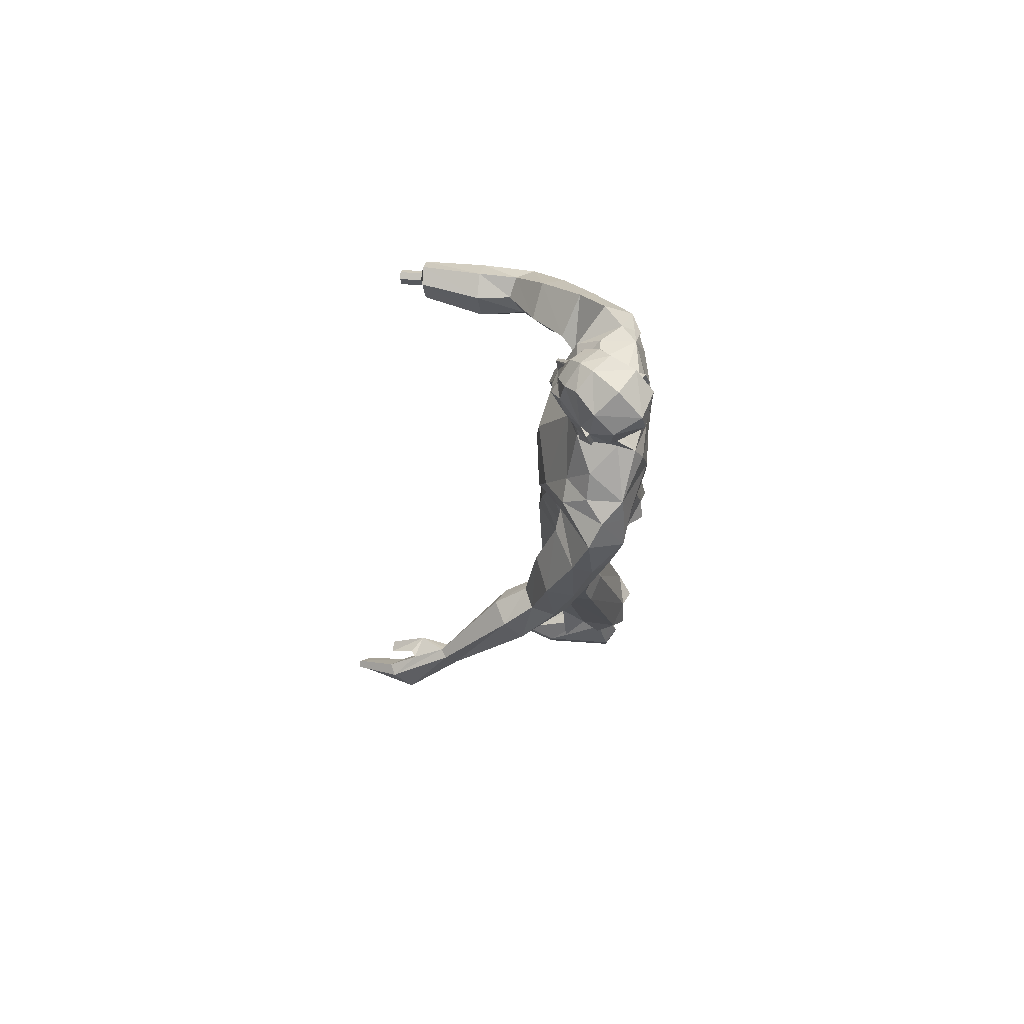
<metadata>
{"format":"obj","ext":"obj","renderer":"f3d","projection":"perspective","resolution":1024,"background":"white","views":[{"elev":79.2,"azim":101.5,"up":"+Y"}]}
</metadata>
<code>
o MilkShape3D_Mesh
v -0.03552 0.8378 0.06332
v -0.02405 0.843 0.06865
v -0.03978 0.852 0.07602
v -0.04223 0.852 0.07454
v -0.0162 0.7783 0.08244
v -0.00459 0.8232 0.07584
v -0.04367 0.7785 0.07634
v -0.02933 0.896 0.05355
v -0.02681 0.896 0.05507
v -0.02456 0.8894 0.05733
v 0.007557 0.879 0.06479
v 0.007483 0.8518 0.07447
v 0.02627 0.8673 0.07209
v 0.04263 0.8959 0.05342
v 0.01393 0.8964 0.05804
v 0.008067 0.9116 0.06377
v -0.02606 0.926 0.04838
v 0.02993 0.9434 0.04827
v -0.01385 0.9614 0.02846
v -0.01445 0.7582 0.02782
v 0.009038 0.7588 0.04181
v 0.01837 0.6808 0.03656
v 0.06122 0.7144 0.01092
v 0.04302 0.9674 0.02482
v 0.001565 0.9814 0.003109
v 0.0673 0.8017 0.003733
v 0.03415 0.8144 0.05035
v 0.05838 0.7787 0.00532
v 0.06905 0.7237 -0.07082
v 0.104 0.8914 -0.009516
v 0.08403 0.8847 0.006062
v 0.1104 0.865 -0.02026
v 0.07996 0.8454 0.01248
v 0.09633 0.8307 0.002712
v 0.08928 0.8307 -0.001549
v 0.05817 0.8668 0.04224
v 0.09877 0.8476 -0.03682
v 0.1033 0.865 -0.02453
v 0.1045 0.879 -0.0549
v 0.09697 0.8915 -0.01378
v 0.102 0.9436 -0.05736
v 0.07995 0.9697 -0.01532
v 0.06141 0.7742 -0.034
v 0.06289 0.7983 -0.03626
v 0.06941 0.8234 -0.04684
v 0.07149 0.8281 -0.03871
v 0.0519 0.8431 -0.08128
v 0.06607 0.8751 -0.1045
v 0.07076 0.9225 -0.1119
v 0.06519 0.962 -0.1023
v 0.03441 0.9916 -0.05116
v 0.04698 0.8207 -0.07333
v 0.04188 0.7925 -0.06511
v 0.04253 0.7661 -0.0664
v 0.06939 0.7124 -0.106
v 0.002513 0.7021 -0.1118
v 0.05108 0.7216 -0.0809
v -0.04469 0.8521 0.07306
v -0.04554 0.8431 0.05567
v -0.06185 0.7785 0.05485
v -0.06109 0.8235 0.04169
v -0.03186 0.896 0.05202
v -0.03495 0.8895 0.05106
v -0.05655 0.8793 0.02604
v -0.06529 0.8522 0.03049
v -0.07181 0.8677 0.01282
v -0.06268 0.8964 -0.01023
v -0.05342 0.8968 0.01734
v -0.05566 0.9119 0.02526
v -0.05188 0.9438 -0.00117
v -0.03775 0.759 0.01353
v -0.02875 0.7146 0.02057
v -0.03702 0.9677 -0.02356
v -0.05659 0.8148 -0.00449
v -0.03083 0.8022 -0.05557
v -0.02825 0.7791 -0.04704
v -0.05369 0.724 -0.05765
v -0.02916 0.8657 -0.1046
v -0.04007 0.8853 -0.06894
v -0.03553 0.8921 -0.09385
v -0.04322 0.8314 -0.08163
v -0.04415 0.846 -0.06252
v -0.03616 0.8314 -0.07736
v -0.06021 0.8674 -0.02931
v -0.02211 0.8656 -0.1003
v -0.009225 0.8482 -0.1021
v 0.004337 0.8795 -0.1154
v -0.02848 0.8921 -0.08959
v 0.008129 0.9441 -0.1141
v -0.01864 0.9702 -0.07491
v 0.00512 0.7744 -0.06801
v 0.006603 0.7986 -0.07027
v 0.004986 0.8285 -0.0789
v 0.01312 0.8237 -0.08085
v -0.06154 0.7127 -0.09192
v 0.5389 0.1541 0.3055
v 0.4848 0.2101 0.2
v 0.4691 0.2066 0.2124
v 0.5507 0.1172 0.2665
v 0.4862 0.183 0.1771
v 0.4974 0.1128 0.2973
v 0.4748 0.1467 0.2508
v 0.451 0.1616 0.1893
v 0.4991 0.07139 0.263
v 0.4787 0.1655 0.1711
v 0.5239 0.07443 0.2468
v 0.5312 0.08855 0.3915
v 0.5177 0.1518 0.3178
v 0.5181 0.09293 0.3917
v 0.5033 0.06488 0.3713
v 0.5289 0.0557 0.3724
v 0.5002 0.03001 0.3511
v 0.5122 0.02621 0.3504
v 0.4939 0.18 0.2683
v 0.4649 0.1262 0.3123
v 0.4876 0.1419 0.3218
v 0.4662 0.1433 0.3226
v 0.4815 0.1232 0.31
v 0.4481 0.1719 0.2601
v 0.4622 0.1957 0.2091
v 0.4529 0.1772 0.2004
v 0.4497 0.1534 0.253
v 0.4817 0.1757 0.2773
v 0.2159 0.6623 -0.07108
v 0.2334 0.5961 -0.1207
v 0.1926 0.6441 -0.1122
v 0.2615 0.6337 -0.05476
v 0.2905 0.531 -0.07123
v 0.2953 0.5633 -0.03106
v 0.261 0.5274 -0.1028
v 0.1648 0.6163 -0.1226
v 0.1672 0.6788 -0.1018
v 0.1747 0.6654 -0.03193
v 0.1794 0.6229 0.01361
v 0.1795 0.5543 0.01581
v 0.1646 0.5567 -0.1229
v 0.2212 0.5364 0.01771
v 0.1756 0.5292 -0.05254
v 0.2029 0.5141 -0.0238
v 0.1887 0.4967 -0.05615
v 0.3367 0.463 0.01172
v 0.2701 0.4532 0.0463
v 0.2356 0.4249 0.005484
v 0.331 0.4402 -0.0445
v 0.2324 0.4073 -0.03918
v 0.297 0.4167 -0.07275
v 0.3615 0.3633 0.0361
v 0.3237 0.3553 0.05714
v 0.2868 0.3332 0.02927
v 0.3654 0.3462 -0.01211
v 0.279 0.3191 -0.003293
v 0.3437 0.3278 -0.03654
v 0.4044 0.3314 0.08642
v 0.3604 0.3261 0.1142
v 0.3247 0.2794 0.09911
v 0.4165 0.2883 0.04529
v 0.3213 0.2451 0.0734
v 0.3971 0.251 0.03071
v -0.3055 0.3655 0.4582
v -0.2808 0.3782 0.456
v -0.2956 0.3803 0.4583
v -0.2753 0.3612 0.4527
v -0.3022 0.3504 0.4557
v -0.2829 0.3477 0.4524
v -0.2853 0.3866 0.4098
v -0.3001 0.3887 0.4121
v -0.3101 0.3739 0.4119
v -0.2799 0.3696 0.4065
v -0.3068 0.3588 0.4095
v -0.2874 0.3561 0.4061
v -0.2692 0.4092 0.4031
v -0.3062 0.4145 0.4088
v -0.3311 0.3775 0.4085
v -0.2556 0.3666 0.3948
v -0.3228 0.3397 0.4024
v -0.2745 0.3329 0.3939
v 0.1587 -0.9788 0.07487
v 0.1394 -0.9785 0.02193
v 0.2382 -0.9788 0.06276
v 0.2559 -0.9783 -0.01293
v 0.1492 -0.9764 -0.1538
v 0.236 -0.9764 -0.1637
v 0.1954 -0.9763 -0.1831
v 0.159 -0.8868 -0.08599
v 0.1342 -0.723 -0.04334
v 0.1143 -0.7234 -0.07286
v 0.1476 -0.8872 -0.1215
v 0.196 -0.8812 -0.09016
v 0.1925 -0.7162 -0.05006
v 0.2054 -0.8769 -0.1336
v 0.2055 -0.7112 -0.09221
v 0.1111 -0.7231 -0.1427
v 0.1767 -0.8825 -0.1524
v 0.2018 -0.7101 -0.1482
v 0.1593 -0.7172 -0.159
v 0.1567 -0.9541 0.07502
v 0.1375 -0.9537 0.02208
v 0.2362 -0.954 0.06291
v 0.2539 -0.9535 -0.0143
v 0.1478 -0.9543 -0.1537
v 0.2346 -0.9543 -0.1635
v 0.194 -0.9541 -0.183
v -0.212 -0.9774 0.07408
v -0.1133 -0.9779 0.03325
v -0.1325 -0.9773 0.08619
v -0.2297 -0.9784 -0.001599
v -0.123 -0.9791 -0.1425
v -0.2099 -0.9792 -0.1524
v -0.1692 -0.9794 -0.1718
v -0.08813 -0.7246 -0.06617
v -0.108 -0.7236 -0.03667
v -0.1329 -0.8883 -0.07631
v -0.1214 -0.8892 -0.1119
v -0.1663 -0.717 -0.0435
v -0.1699 -0.8827 -0.08059
v -0.1793 -0.7127 -0.08574
v -0.1793 -0.8792 -0.1241
v -0.08492 -0.7256 -0.1361
v -0.1506 -0.8851 -0.1428
v -0.1756 -0.7126 -0.1417
v -0.1331 -0.72 -0.1525
v -0.1305 -0.9525 0.08589
v -0.1113 -0.9532 0.03295
v -0.2101 -0.9527 0.07378
v -0.2278 -0.9536 -0.003425
v -0.1217 -0.957 -0.1428
v -0.2085 -0.9571 -0.1526
v -0.1678 -0.9573 -0.172
v 0.01319 0.01955 0.06896
v 0.07934 0.03966 0.07246
v 0.01308 0.1581 0.07705
v 0.0828 0.1564 0.06665
v 0.1617 0.08592 0.004034
v 0.1541 0.1902 0.000691
v 0.1544 0.0781 -0.08678
v 0.1591 0.1923 -0.06158
v 0.07462 -0.3368 0.01413
v 0.01323 -0.05085 0.0359
v 0.1043 -0.336 0.04875
v 0.175 -0.3277 0.03627
v 0.2109 -0.3218 -0.008658
v 0.01321 -0.03086 -0.06484
v 0.06982 -0.337 -0.06786
v 0.2053 -0.3208 -0.07432
v 0.1095 -0.3932 0.03522
v 0.07977 -0.3924 -0.00319
v 0.1774 -0.3875 0.01923
v 0.2161 -0.3772 -0.02589
v 0.07497 -0.392 -0.08518
v 0.2105 -0.3758 -0.09154
v 0.118 -0.7113 -0.01882
v 0.08835 -0.7119 -0.06054
v 0.2052 -0.702 -0.02831
v 0.2246 -0.695 -0.0879
v 0.08355 -0.7114 -0.1593
v 0.2191 -0.6934 -0.167
v 0.1373 -0.7502 -0.02738
v 0.2336 -0.756 -0.1295
v 0.2556 -0.7927 -0.04862
v 0.09194 -0.7778 -0.002585
v 0.06997 -0.7756 -0.1024
v -0.05299 0.03958 0.07247
v -0.05658 0.1563 0.06665
v -0.1354 0.08575 0.004037
v -0.1279 0.19 0.000694
v -0.1329 0.1921 -0.06158
v -0.1281 0.07794 -0.08678
v -0.04846 -0.3367 0.01413
v -0.07815 -0.336 0.04875
v -0.1489 -0.3276 0.03627
v -0.1847 -0.3217 -0.008658
v -0.04366 -0.3369 -0.06786
v -0.1792 -0.3207 -0.07432
v -0.0833 -0.3925 0.03587
v -0.05361 -0.3924 -0.002556
v -0.1513 -0.3871 0.01978
v -0.1899 -0.3776 -0.02553
v -0.04881 -0.3935 -0.08454
v -0.1843 -0.3774 -0.09119
v -0.09188 -0.7115 -0.01236
v -0.06219 -0.7129 -0.05407
v -0.1791 -0.7023 -0.02202
v -0.1985 -0.6965 -0.08173
v -0.05739 -0.7142 -0.1529
v -0.1929 -0.6963 -0.1609
v -0.1111 -0.7506 -0.02021
v -0.2075 -0.7583 -0.1222
v -0.2294 -0.7935 -0.04068
v -0.06578 -0.7777 0.005083
v -0.04381 -0.7773 -0.09479
v 0.01316 0.06279 -0.113
v 0.01308 0.1862 -0.09726
v 0.08848 0.07151 -0.1074
v 0.08122 0.1861 -0.08668
v 0.1419 -0.3298 -0.08701
v 0.147 -0.3848 -0.1043
v 0.1556 -0.7033 -0.1824
v 0.1924 -0.7693 -0.1933
v 0.1194 -0.7395 -0.1958
v -0.06216 0.07143 -0.1074
v -0.05504 0.186 -0.08668
v -0.1157 -0.3297 -0.08701
v -0.1209 -0.3866 -0.1038
v -0.1295 -0.7065 -0.176
v -0.1663 -0.7726 -0.1857
v -0.09325 -0.7429 -0.1888
v 0.01301 0.3407 0.08364
v 0.0967 0.3368 0.04865
v 0.1159 0.442 0.07123
v 0.01295 0.4482 0.09621
v 0.1345 0.5551 0.05499
v 0.02397 0.5672 0.09181
v 0.1332 0.6376 0.01487
v 0.1434 0.3329 -0.003886
v 0.1598 0.4399 -0.00732
v 0.1279 0.6962 -0.02789
v -0.07068 0.3367 0.04865
v -0.08996 0.4419 0.07123
v -0.09196 0.5557 0.07929
v -0.09873 0.6383 0.03975
v -0.1174 0.3327 -0.003884
v -0.1339 0.4398 -0.007317
v -0.1442 0.5552 0.05052
v -0.1442 0.6239 0.04832
v -0.149 0.6664 0.002791
v -0.1022 0.6969 -0.003207
v -0.1498 0.529 -0.05254
v -0.1564 0.6797 -0.06707
v -0.1731 0.559 0.08257
v 0.1484 0.3323 -0.06378
v 0.1648 0.4365 -0.08621
v 0.08114 0.3274 -0.08532
v 0.08108 0.4327 -0.1077
v 0.06782 0.5606 -0.138
v 0.06821 0.6157 -0.1358
v 0.06964 0.6769 -0.1242
v 0.01302 0.3127 -0.09467
v 0.01296 0.4183 -0.1052
v 0.000714 0.5506 -0.1245
v 0.000681 0.6094 -0.1264
v 0.001694 0.6685 -0.1186
v -0.1224 0.3322 -0.06378
v -0.1389 0.4363 -0.0862
v -0.159 0.5577 -0.0882
v -0.05511 0.3273 -0.08532
v -0.05517 0.4326 -0.1077
v -0.06766 0.561 -0.1235
v -0.1588 0.6172 -0.08784
v -0.06727 0.6161 -0.1213
v -0.06584 0.6773 -0.1096
v -0.1805 0.525 0.04592
v -0.1913 0.6276 -0.07325
v -0.2387 0.5924 -0.04959
v -0.1891 0.659 -0.03362
v -0.2258 0.6482 0.007637
v -0.2557 0.5962 0.06287
v -0.2758 0.5568 0.03585
v -0.2657 0.5391 -0.002399
v -0.1862 0.4985 0.01734
v -0.2882 0.5216 0.1466
v -0.2159 0.5002 0.152
v -0.2099 0.456 0.1111
v -0.3136 0.488 0.1025
v -0.2311 0.4301 0.0765
v -0.3012 0.4509 0.07121
v -0.315 0.4397 0.2074
v -0.2736 0.4253 0.2124
v -0.2584 0.3889 0.1798
v -0.3439 0.4155 0.1725
v -0.2693 0.3672 0.1528
v -0.3396 0.3874 0.148
v -0.3076 0.4397 0.2853
v -0.2562 0.4316 0.28
v -0.2393 0.3746 0.2681
v -0.3437 0.3909 0.2829
v -0.2536 0.3343 0.2632
v -0.3387 0.3471 0.2771
f 1 2 3
f 4 1 3
f 1 5 6
f 1 6 2
f 5 1 7
f 3 8 4
f 3 9 8
f 3 2 10
f 10 9 3
f 2 11 10
f 2 6 12
f 12 11 2
f 12 13 11
f 13 14 11
f 10 11 15
f 11 14 15
f 14 16 15
f 15 16 10
f 16 9 10
f 9 17 8
f 9 16 17
f 16 18 17
f 18 19 17
f 16 14 18
f 20 5 7
f 20 21 5
f 20 22 21
f 22 23 21
f 19 24 25
f 19 18 24
f 5 26 27
f 5 21 26
f 21 28 26
f 21 23 28
f 23 29 28
f 30 31 32
f 33 34 32
f 31 33 32
f 33 26 35
f 33 36 27
f 27 6 5
f 6 27 12
f 27 36 13
f 27 13 12
f 36 14 13
f 27 26 33
f 36 33 31
f 35 37 38
f 37 39 38
f 39 40 38
f 39 41 40
f 40 41 42
f 42 24 31
f 24 18 31
f 42 31 40
f 18 14 31
f 31 14 36
f 28 29 43
f 28 43 26
f 43 44 26
f 26 44 35
f 44 45 46
f 46 37 35
f 45 47 37
f 47 39 37
f 47 48 39
f 48 49 39
f 49 41 39
f 41 49 50
f 42 41 50
f 50 51 42
f 51 25 42
f 25 24 42
f 46 35 44
f 46 45 37
f 45 52 47
f 44 53 45
f 53 52 45
f 43 53 44
f 43 54 53
f 55 56 57
f 29 55 43
f 55 57 43
f 57 54 43
f 33 35 34
f 30 40 31
f 34 35 38
f 34 38 32
f 32 38 40
f 32 40 30
f 59 1 58
f 1 4 58
f 1 60 7
f 1 61 60
f 1 59 61
f 4 8 58
f 8 62 58
f 63 59 58
f 58 62 63
f 63 64 59
f 65 61 59
f 59 64 65
f 64 66 65
f 64 67 66
f 68 64 63
f 68 67 64
f 68 69 67
f 63 69 68
f 63 62 69
f 8 17 62
f 17 69 62
f 17 70 69
f 17 19 70
f 70 67 69
f 7 60 20
f 60 71 20
f 71 22 20
f 71 72 22
f 25 73 19
f 73 70 19
f 74 75 60
f 75 71 60
f 75 76 71
f 76 72 71
f 76 77 72
f 78 79 80
f 78 81 82
f 78 82 79
f 83 75 82
f 74 84 82
f 60 61 74
f 65 74 61
f 66 84 74
f 65 66 74
f 66 67 84
f 82 75 74
f 79 82 84
f 85 86 83
f 85 87 86
f 85 88 87
f 88 89 87
f 90 89 88
f 79 73 90
f 79 70 73
f 88 79 90
f 79 67 70
f 84 67 79
f 91 77 76
f 75 91 76
f 75 92 91
f 83 92 75
f 93 94 92
f 83 86 93
f 86 47 94
f 86 87 47
f 87 48 47
f 87 49 48
f 87 89 49
f 50 49 89
f 50 89 90
f 90 51 50
f 90 25 51
f 90 73 25
f 92 83 93
f 86 94 93
f 47 52 94
f 94 53 92
f 94 52 53
f 92 53 91
f 53 54 91
f 57 56 95
f 91 95 77
f 91 57 95
f 91 54 57
f 81 83 82
f 79 88 80
f 85 83 81
f 78 85 81
f 88 85 78
f 80 88 78
f 96 97 98
f 99 100 97
f 99 97 96
f 101 102 103
f 101 103 104
f 104 103 105
f 104 105 106
f 106 105 100
f 106 100 99
f 107 96 108
f 107 108 109
f 109 108 101
f 109 101 110
f 111 99 96
f 111 96 107
f 110 101 104
f 110 104 112
f 112 104 106
f 112 106 113
f 113 106 99
f 113 99 111
f 108 96 114
f 98 114 96
f 115 116 117
f 101 108 102
f 115 118 116
f 114 102 108
f 119 120 121
f 119 121 122
f 119 98 120
f 119 114 98
f 123 114 119
f 122 121 102
f 102 114 123
f 117 119 122
f 117 122 115
f 116 123 119
f 116 119 117
f 115 122 102
f 115 102 118
f 118 102 123
f 118 123 116
f 102 121 103
f 107 109 110
f 107 110 111
f 111 110 112
f 111 112 113
f 124 125 126
f 124 127 125
f 128 127 129
f 125 128 130
f 127 128 125
f 125 131 132
f 125 132 126
f 124 132 133
f 126 132 124
f 124 133 134
f 124 134 127
f 127 134 135
f 127 135 129
f 130 136 131
f 130 131 125
f 129 135 137
f 137 138 139
f 139 136 140
f 140 136 130
f 141 129 137
f 141 137 142
f 142 137 139
f 142 139 143
f 144 128 129
f 144 129 141
f 143 139 140
f 143 140 145
f 145 140 130
f 145 130 146
f 146 130 128
f 146 128 144
f 147 141 142
f 147 142 148
f 148 142 143
f 148 143 149
f 150 144 141
f 150 141 147
f 149 143 145
f 149 145 151
f 151 145 146
f 151 146 152
f 152 146 144
f 152 144 150
f 153 147 148
f 153 148 154
f 154 148 149
f 154 149 155
f 156 150 147
f 156 147 153
f 155 149 151
f 155 151 157
f 157 151 152
f 157 152 158
f 158 152 150
f 158 150 156
f 97 153 154
f 97 154 98
f 98 154 155
f 98 155 121
f 100 156 153
f 100 153 97
f 121 155 157
f 121 157 103
f 103 157 158
f 103 158 105
f 105 158 156
f 105 156 100
f 159 160 161
f 159 162 160
f 159 163 162
f 162 163 164
f 160 165 166
f 160 166 161
f 161 166 167
f 161 167 159
f 162 168 165
f 162 165 160
f 159 167 169
f 159 169 163
f 163 169 170
f 163 170 164
f 164 170 168
f 164 168 162
f 165 171 172
f 165 172 166
f 166 172 173
f 166 173 167
f 168 174 171
f 168 171 165
f 167 173 175
f 167 175 169
f 169 175 176
f 169 176 170
f 170 176 174
f 170 174 168
f 177 178 179
f 178 180 179
f 178 181 180
f 181 182 180
f 181 183 182
f 184 185 186
f 184 186 187
f 188 189 185
f 188 185 184
f 190 191 189
f 190 189 188
f 187 186 192
f 187 192 193
f 190 194 191
f 193 194 190
f 193 192 195
f 193 195 194
f 196 184 187
f 196 187 197
f 198 188 184
f 198 184 196
f 199 190 188
f 199 188 198
f 200 187 193
f 197 187 200
f 201 193 190
f 201 190 199
f 200 193 202
f 202 193 201
f 177 196 197
f 177 197 178
f 179 198 196
f 179 196 177
f 180 199 198
f 180 198 179
f 178 197 200
f 178 200 181
f 182 201 199
f 182 199 180
f 181 200 202
f 181 202 183
f 183 202 201
f 183 201 182
f 203 204 205
f 203 206 204
f 206 207 204
f 206 208 207
f 208 209 207
f 210 211 212
f 213 210 212
f 211 214 215
f 212 211 215
f 214 216 217
f 215 214 217
f 218 210 213
f 219 218 213
f 216 220 217
f 217 220 219
f 221 218 219
f 220 221 219
f 213 212 222
f 223 213 222
f 212 215 224
f 222 212 224
f 215 217 225
f 224 215 225
f 219 213 226
f 226 213 223
f 217 219 227
f 225 217 227
f 228 219 226
f 227 219 228
f 223 222 205
f 204 223 205
f 222 224 203
f 205 222 203
f 224 225 206
f 203 224 206
f 226 223 204
f 207 226 204
f 225 227 208
f 206 225 208
f 228 226 207
f 209 228 207
f 227 228 209
f 208 227 209
f 229 230 231
f 230 232 231
f 230 233 232
f 233 234 232
f 233 235 236
f 236 234 233
f 237 229 238
f 239 229 237
f 239 230 229
f 240 230 239
f 240 233 230
f 241 233 240
f 237 238 242
f 237 242 243
f 244 235 233
f 244 233 241
f 245 239 237
f 245 237 246
f 247 240 239
f 247 239 245
f 248 241 240
f 248 240 247
f 246 237 243
f 246 243 249
f 250 244 241
f 250 241 248
f 251 245 246
f 251 246 252
f 253 247 245
f 253 245 251
f 253 248 247
f 254 248 253
f 252 246 249
f 252 249 255
f 256 250 248
f 256 248 254
f 185 251 252
f 185 252 186
f 189 253 251
f 189 251 185
f 191 254 253
f 191 253 189
f 186 252 255
f 186 255 192
f 194 256 254
f 194 254 191
f 257 253 251
f 254 258 256
f 253 259 254
f 260 251 252
f 261 252 255
f 231 262 229
f 231 263 262
f 263 264 262
f 263 265 264
f 266 267 264
f 264 265 266
f 238 229 268
f 268 229 269
f 229 262 269
f 269 262 270
f 262 264 270
f 270 264 271
f 242 238 268
f 272 242 268
f 264 267 273
f 271 264 273
f 268 269 274
f 275 268 274
f 269 270 276
f 274 269 276
f 270 271 277
f 276 270 277
f 272 268 275
f 278 272 275
f 271 273 279
f 277 271 279
f 275 274 280
f 281 275 280
f 274 276 282
f 280 274 282
f 276 277 282
f 282 277 283
f 278 275 281
f 284 278 281
f 277 279 285
f 283 277 285
f 281 280 211
f 210 281 211
f 280 282 214
f 211 280 214
f 282 283 216
f 214 282 216
f 284 281 210
f 218 284 210
f 283 285 220
f 216 283 220
f 280 282 286
f 285 287 283
f 283 288 282
f 281 280 289
f 284 281 290
f 291 292 293
f 293 292 294
f 293 294 236
f 236 235 293
f 295 293 235
f 295 235 244
f 243 242 291
f 295 291 293
f 243 291 295
f 249 243 295
f 249 295 296
f 296 295 244
f 296 244 250
f 255 249 296
f 255 296 297
f 297 296 250
f 297 250 256
f 192 255 297
f 192 297 195
f 195 297 256
f 195 256 194
f 297 256 298
f 297 299 255
f 300 292 291
f 301 292 300
f 266 301 300
f 300 267 266
f 267 300 302
f 273 267 302
f 291 242 272
f 300 291 302
f 302 291 272
f 302 272 278
f 303 302 278
f 273 302 303
f 279 273 303
f 303 278 284
f 304 303 284
f 279 303 304
f 285 279 304
f 304 284 218
f 221 304 218
f 285 304 221
f 220 285 221
f 305 285 304
f 284 306 304
f 307 232 308
f 231 232 307
f 308 309 307
f 307 309 310
f 309 311 310
f 310 311 312
f 311 22 312
f 311 313 22
f 232 234 308
f 308 234 314
f 314 309 308
f 314 315 309
f 315 135 309
f 309 135 311
f 135 134 311
f 134 313 311
f 313 134 133
f 313 133 316
f 313 316 23
f 22 313 23
f 138 135 315
f 133 132 316
f 316 132 29
f 316 29 23
f 137 135 138
f 317 263 307
f 307 263 231
f 307 318 317
f 310 318 307
f 310 319 318
f 312 319 310
f 312 22 319
f 22 320 319
f 317 265 263
f 321 265 317
f 317 318 321
f 318 322 321
f 318 323 322
f 319 323 318
f 319 324 323
f 319 320 324
f 325 324 320
f 326 325 320
f 72 326 320
f 72 320 22
f 322 323 327
f 326 328 325
f 77 328 326
f 72 77 326
f 327 323 329
f 234 330 314
f 234 236 330
f 330 315 314
f 330 331 315
f 331 138 315
f 138 331 136
f 236 294 330
f 294 332 330
f 332 331 330
f 332 333 331
f 333 136 331
f 333 334 136
f 334 131 136
f 334 335 131
f 335 132 131
f 335 336 132
f 132 336 55
f 55 29 132
f 294 292 332
f 292 337 332
f 337 333 332
f 337 338 333
f 338 334 333
f 338 339 334
f 339 335 334
f 339 340 335
f 340 336 335
f 340 341 336
f 341 55 336
f 341 56 55
f 139 138 136
f 321 342 265
f 342 266 265
f 321 322 342
f 322 343 342
f 322 327 343
f 344 343 327
f 342 301 266
f 342 345 301
f 342 343 345
f 343 346 345
f 343 344 346
f 344 347 346
f 344 348 347
f 348 349 347
f 348 328 349
f 328 350 349
f 95 350 328
f 328 77 95
f 345 292 301
f 345 337 292
f 345 346 337
f 346 338 337
f 346 347 338
f 347 339 338
f 347 349 339
f 349 340 339
f 349 350 340
f 350 341 340
f 350 95 341
f 95 56 341
f 344 327 351
f 352 353 354
f 353 355 354
f 356 355 357
f 358 357 353
f 353 357 355
f 328 348 353
f 352 328 353
f 354 328 352
f 355 324 354
f 323 324 355
f 356 323 355
f 348 344 358
f 353 348 358
f 329 323 356
f 351 327 329
f 359 344 351
f 358 344 359
f 329 356 360
f 361 329 360
f 351 329 361
f 362 351 361
f 356 357 363
f 360 356 363
f 359 351 362
f 364 359 362
f 358 359 364
f 365 358 364
f 357 358 365
f 363 357 365
f 361 360 366
f 367 361 366
f 362 361 367
f 368 362 367
f 360 363 369
f 366 360 369
f 364 362 368
f 370 364 368
f 365 364 370
f 371 365 370
f 363 365 371
f 369 363 371
f 367 366 372
f 373 367 372
f 368 367 373
f 374 368 373
f 366 369 375
f 372 366 375
f 370 368 374
f 376 370 374
f 371 370 376
f 377 371 376
f 369 371 377
f 375 369 377
f 373 372 172
f 171 373 172
f 374 373 171
f 174 374 171
f 372 375 173
f 172 372 173
f 376 374 174
f 176 376 174
f 377 376 176
f 175 377 176
f 375 377 175
f 173 375 175
f 325 328 354
f 324 325 354

</code>
